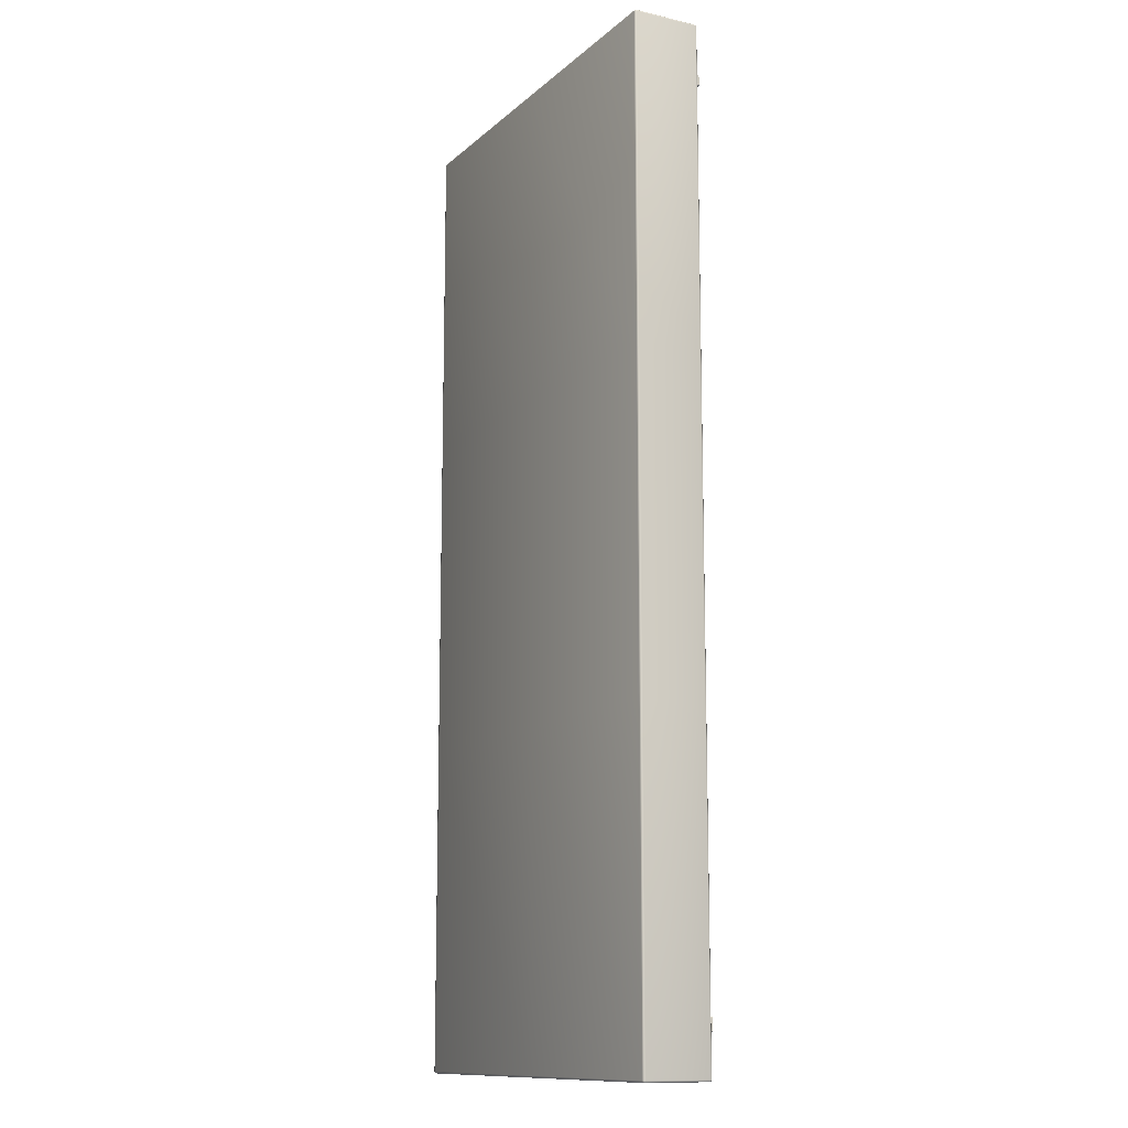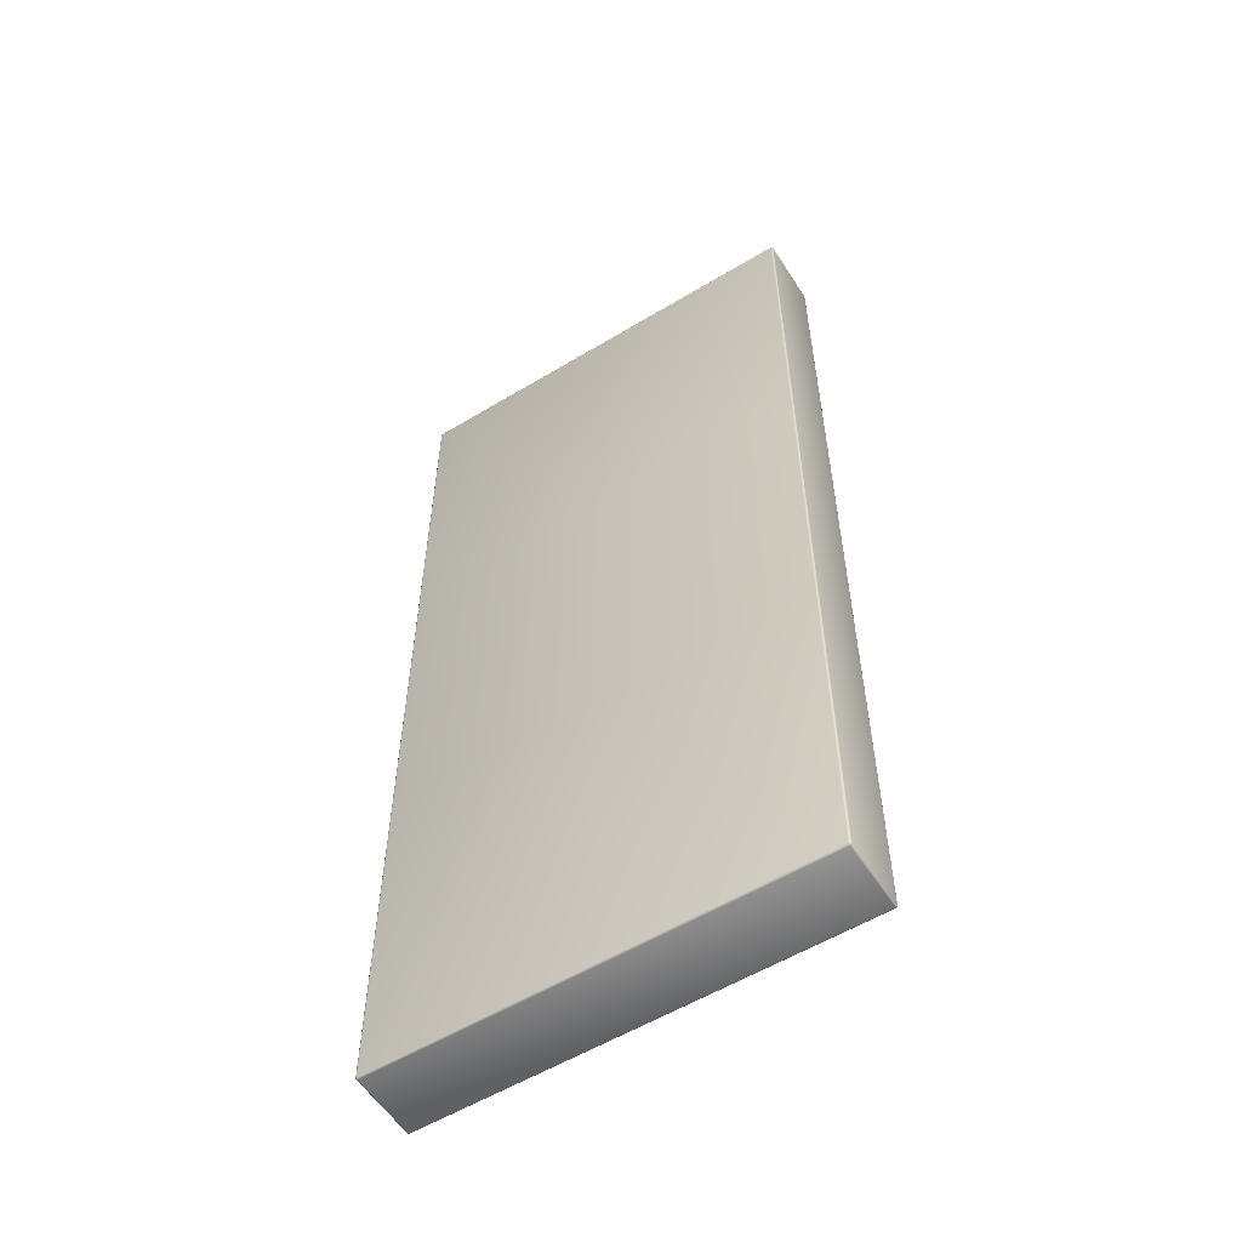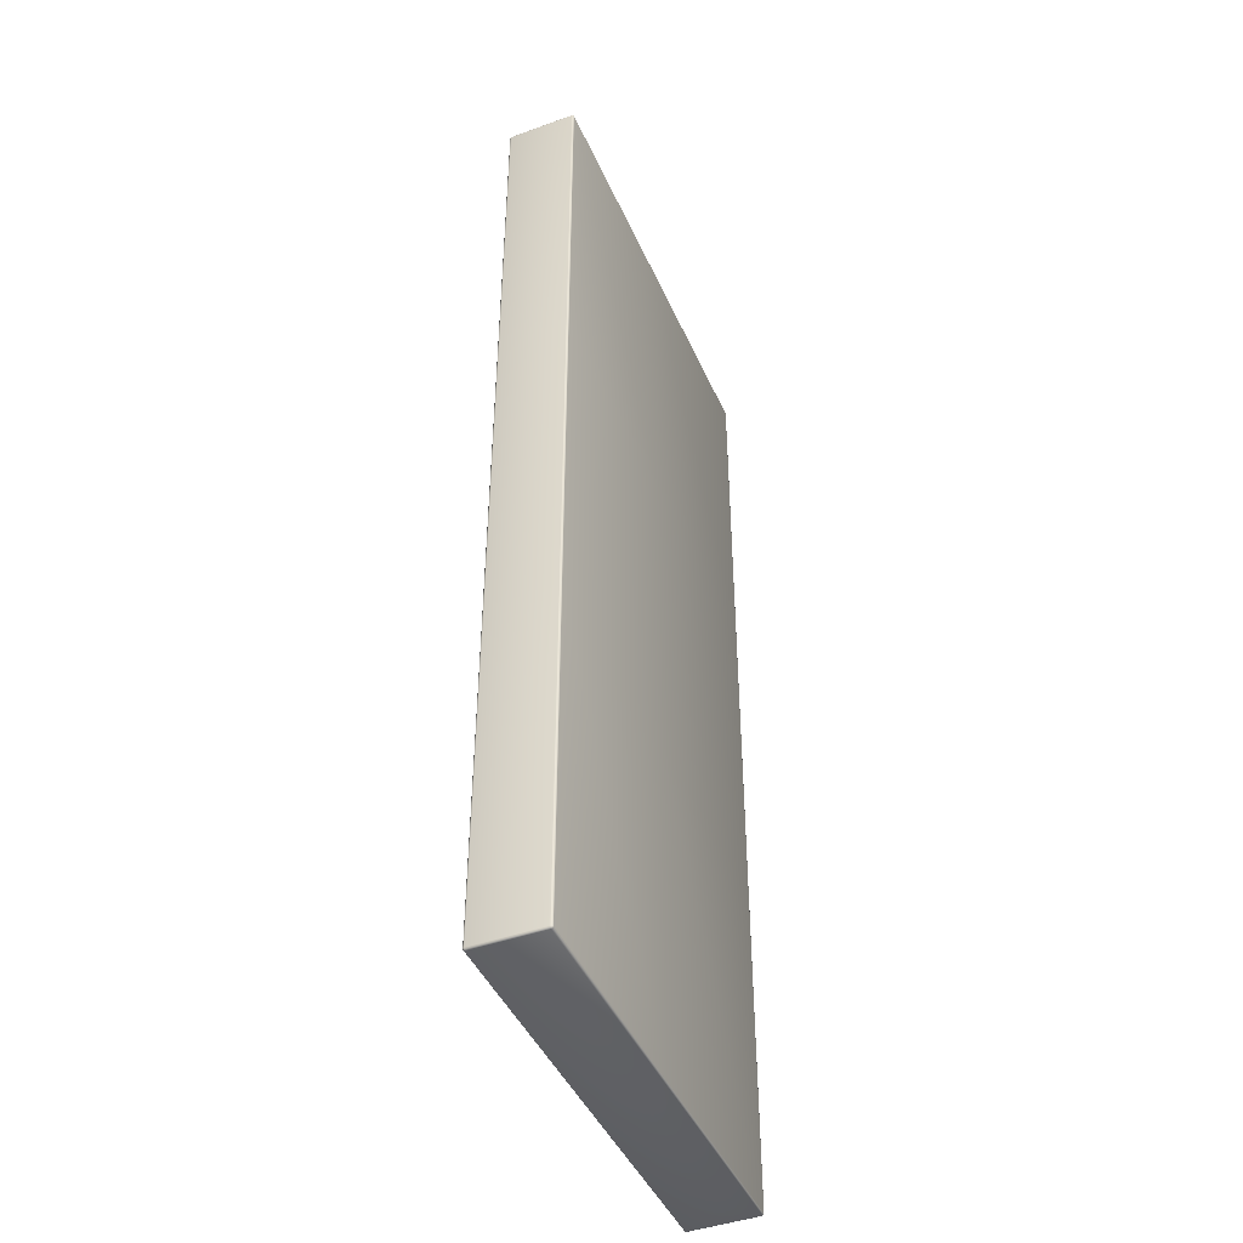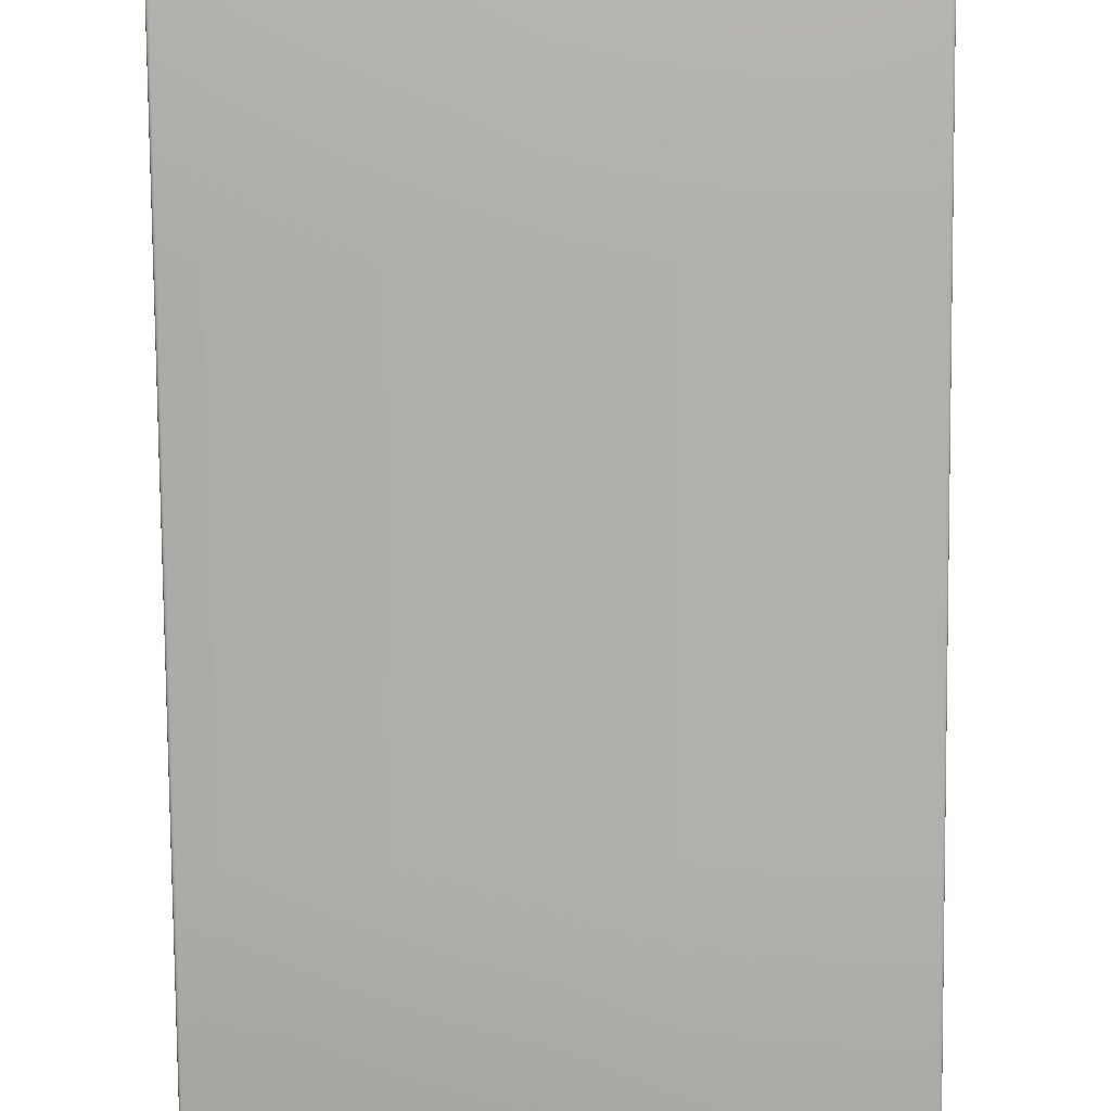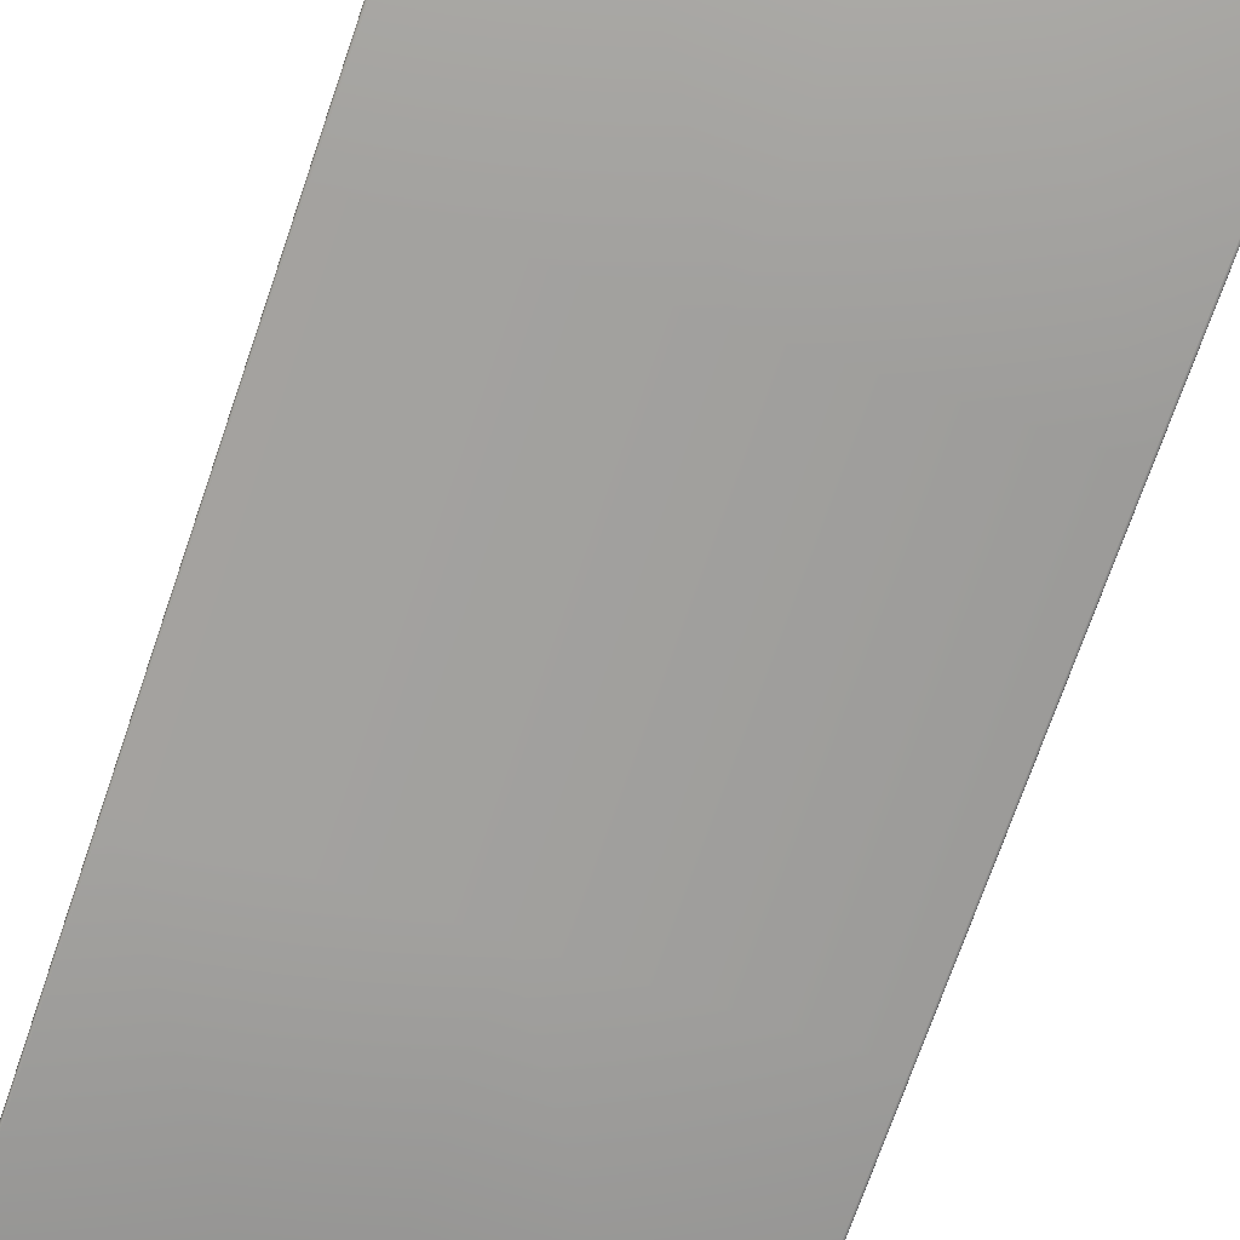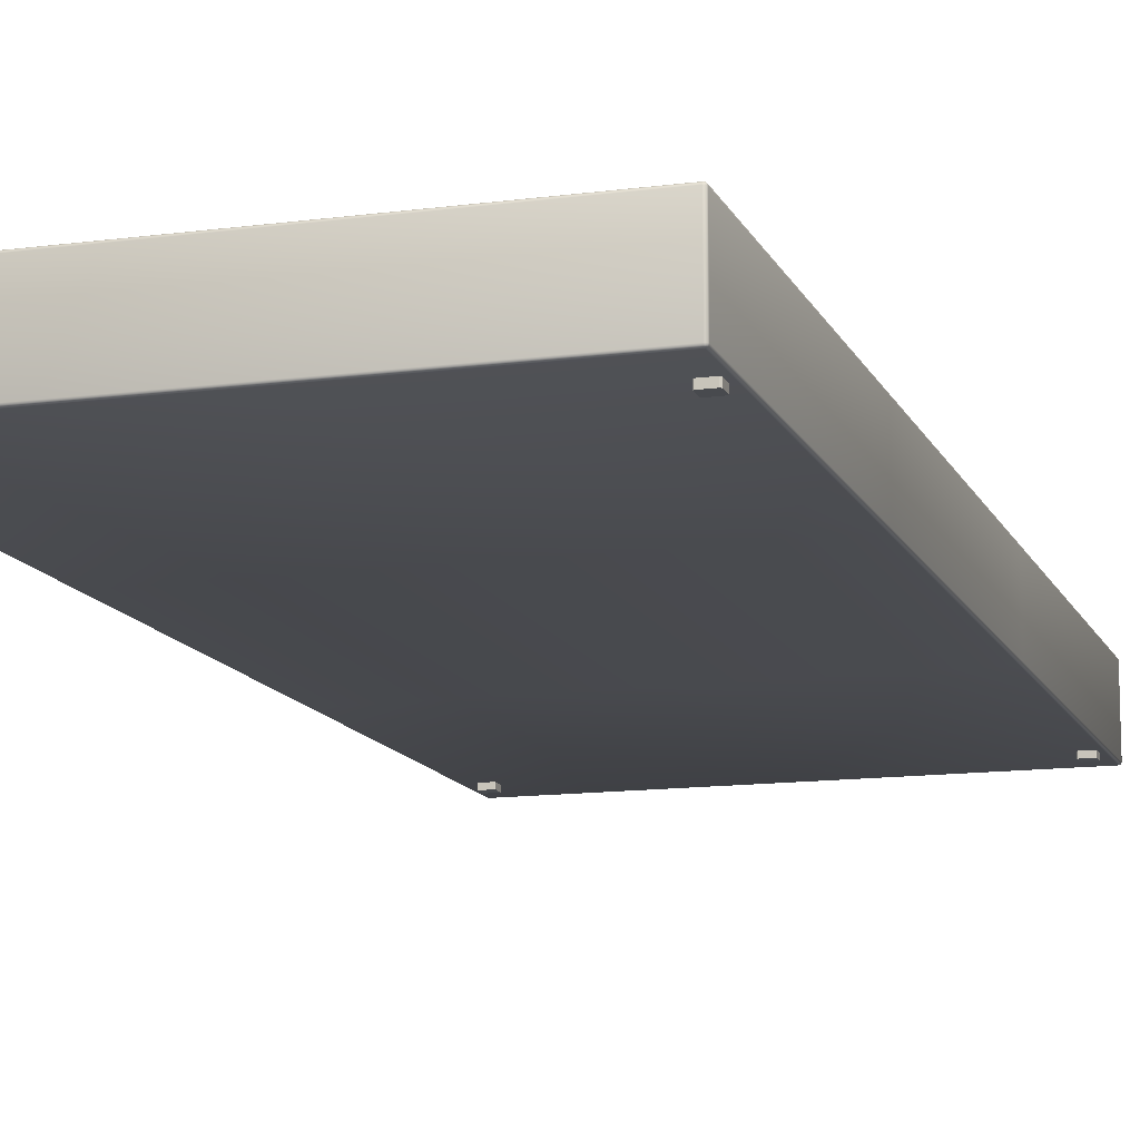
<metadata>
{"format":"obj","ext":"obj","renderer":"f3d","projection":"perspective","resolution":1024,"background":"white","views":[{"elev":-12.4,"azim":-118.4,"up":"+Z"},{"elev":-56.6,"azim":-147.8,"up":"+Z"},{"elev":-44.2,"azim":112.8,"up":"+Z"},{"elev":-78.1,"azim":0.5,"up":"+Y"},{"elev":-71.7,"azim":-18.9,"up":"+Y"},{"elev":-12.9,"azim":-162.8,"up":"+Y"}]}
</metadata>
<code>
v  -41.11 0 90.33
v  -38.95 0 90.33
v  -41.28 0 88
v  -38.78 0 88
v  -41.11 0.9993 90.33
v  -38.78 0.9993 90.16
v  -41.28 0.9993 88
v  -38.95 0.9993 87.83
v  -41.28 0 90.16
v  -38.78 0 90.16
v  -41.11 0 87.83
v  -38.95 0 87.83
v  -41.28 0.9993 90.16
v  -38.95 0.9993 90.33
v  -41.11 0.9993 87.83
v  -38.78 0.9993 88
v  -41.11 0 -88.95
v  -38.95 0 -88.95
v  -41.28 0 -91.28
v  -38.78 0 -91.28
v  -41.11 0.9993 -88.95
v  -38.78 0.9993 -89.12
v  -41.28 0.9993 -91.28
v  -38.95 0.9993 -91.45
v  -41.28 0 -89.12
v  -38.78 0 -89.12
v  -41.11 0 -91.45
v  -38.95 0 -91.45
v  -41.28 0.9993 -89.12
v  -38.95 0.9993 -88.95
v  -41.11 0.9993 -91.45
v  -38.78 0.9993 -91.28
v  37.54 0 -88.95
v  39.7 0 -88.95
v  37.37 0 -91.28
v  39.87 0 -91.28
v  37.54 0.9993 -88.95
v  39.87 0.9993 -89.12
v  37.37 0.9993 -91.28
v  39.7 0.9993 -91.45
v  37.37 0 -89.12
v  39.87 0 -89.12
v  37.54 0 -91.45
v  39.7 0 -91.45
v  37.37 0.9993 -89.12
v  39.7 0.9993 -88.95
v  37.54 0.9993 -91.45
v  39.87 0.9993 -91.28
v  37.54 0 90.33
v  39.7 0 90.33
v  37.37 0 88
v  39.87 0 88
v  37.54 0.9993 90.33
v  39.87 0.9993 90.16
v  37.37 0.9993 88
v  39.7 0.9993 87.83
v  37.37 0 90.16
v  39.87 0 90.16
v  37.54 0 87.83
v  39.7 0 87.83
v  37.37 0.9993 90.16
v  39.7 0.9993 90.33
v  37.54 0.9993 87.83
v  39.87 0.9993 88
g pp37_table_holders
f 9 3 11 4
f 11 12 4
f 4 10 2 9
f 1 9 2
f 5 14 6 8
f 6 16 8
f 8 15 7 5
f 13 5 7
f 1 2 14 5
f 10 4 16 6
f 12 11 15 8
f 3 9 13 7
f 2 10 6 14
f 5 13 9 1
f 4 12 8 16
f 11 3 7 15
f 25 19 27 20
f 27 28 20
f 20 26 18 25
f 17 25 18
f 21 30 22 24
f 22 32 24
f 24 31 23 21
f 29 21 23
f 17 18 30 21
f 26 20 32 22
f 28 27 31 24
f 19 25 29 23
f 18 26 22 30
f 21 29 25 17
f 20 28 24 32
f 27 19 23 31
f 41 35 43 36
f 43 44 36
f 36 42 34 41
f 33 41 34
f 37 46 38 40
f 38 48 40
f 40 47 39 37
f 45 37 39
f 33 34 46 37
f 42 36 48 38
f 44 43 47 40
f 35 41 45 39
f 34 42 38 46
f 37 45 41 33
f 36 44 40 48
f 43 35 39 47
f 57 51 59 52
f 59 60 52
f 52 58 50 57
f 49 57 50
f 53 62 54 56
f 54 64 56
f 56 63 55 53
f 61 53 55
f 49 50 62 53
f 58 52 64 54
f 60 59 63 56
f 51 57 61 55
f 50 58 54 62
f 53 61 57 49
f 52 60 56 64
f 59 51 55 63
v  -42.1 15 -99.6
v  0 15 -99.6
v  42.1 15 -99.6
v  -42.1 15 -33.2
v  0 15 -33.2
v  42.1 15 -33.2
v  -42.1 15 33.2
v  0 15 33.2
v  42.1 15 33.2
v  -42.1 15 99.6
v  0 15 99.6
v  42.1 15 99.6
v  -42.1 14.95 -99.8
v  -42.2 14.95 -99.77
v  -42.27 14.95 -99.7
v  -42.3 14.95 -99.6
v  -42.3 14.95 -33.2
v  -42.3 14.95 33.2
v  -42.3 14.95 99.6
v  -42.27 14.95 99.7
v  -42.2 14.95 99.77
v  -42.1 14.95 99.8
v  0 14.95 99.8
v  42.1 14.95 99.8
v  42.2 14.95 99.77
v  42.27 14.95 99.7
v  42.3 14.95 99.6
v  42.3 14.95 33.2
v  42.3 14.95 -33.2
v  42.3 14.95 -99.6
v  42.27 14.95 -99.7
v  42.2 14.95 -99.77
v  42.1 14.95 -99.8
v  0 14.95 -99.8
v  -42.1 14.8 -99.95
v  -42.27 14.8 -99.9
v  -42.4 14.8 -99.77
v  -42.45 14.8 -99.6
v  -42.45 14.8 -33.2
v  -42.45 14.8 33.2
v  -42.45 14.8 99.6
v  -42.4 14.8 99.77
v  -42.27 14.8 99.9
v  -42.1 14.8 99.95
v  0 14.8 99.95
v  42.1 14.8 99.95
v  42.27 14.8 99.9
v  42.4 14.8 99.77
v  42.45 14.8 99.6
v  42.45 14.8 33.2
v  42.45 14.8 -33.2
v  42.45 14.8 -99.6
v  42.4 14.8 -99.77
v  42.27 14.8 -99.9
v  42.1 14.8 -99.95
v  0 14.8 -99.95
v  -42.1 14.6 -100
v  -42.3 14.6 -99.95
v  -42.45 14.6 -99.8
v  -42.5 14.6 -99.6
v  -42.5 14.6 -33.2
v  -42.5 14.6 33.2
v  -42.5 14.6 99.6
v  -42.45 14.6 99.8
v  -42.3 14.6 99.95
v  -42.1 14.6 100
v  0 14.6 100
v  42.1 14.6 100
v  42.3 14.6 99.95
v  42.45 14.6 99.8
v  42.5 14.6 99.6
v  42.5 14.6 33.2
v  42.5 14.6 -33.2
v  42.5 14.6 -99.6
v  42.45 14.6 -99.8
v  42.3 14.6 -99.95
v  42.1 14.6 -100
v  0 14.6 -100
v  -42.1 8 -100
v  -42.3 8 -99.95
v  -42.45 8 -99.8
v  -42.5 8 -99.6
v  -42.5 8 -33.2
v  -42.5 8 33.2
v  -42.5 8 99.6
v  -42.45 8 99.8
v  -42.3 8 99.95
v  -42.1 8 100
v  0 8 100
v  42.1 8 100
v  42.3 8 99.95
v  42.45 8 99.8
v  42.5 8 99.6
v  42.5 8 33.2
v  42.5 8 -33.2
v  42.5 8 -99.6
v  42.45 8 -99.8
v  42.3 8 -99.95
v  42.1 8 -100
v  0 8 -100
v  -42.1 1.4 -100
v  -42.3 1.4 -99.95
v  -42.45 1.4 -99.8
v  -42.5 1.4 -99.6
v  -42.5 1.4 -33.2
v  -42.5 1.4 33.2
v  -42.5 1.4 99.6
v  -42.45 1.4 99.8
v  -42.3 1.4 99.95
v  -42.1 1.4 100
v  0 1.4 100
v  42.1 1.4 100
v  42.3 1.4 99.95
v  42.45 1.4 99.8
v  42.5 1.4 99.6
v  42.5 1.4 33.2
v  42.5 1.4 -33.2
v  42.5 1.4 -99.6
v  42.45 1.4 -99.8
v  42.3 1.4 -99.95
v  42.1 1.4 -100
v  0 1.4 -100
v  -42.1 1.2 -99.95
v  -42.27 1.2 -99.9
v  -42.4 1.2 -99.77
v  -42.45 1.2 -99.6
v  -42.45 1.2 -33.2
v  -42.45 1.2 33.2
v  -42.45 1.2 99.6
v  -42.4 1.2 99.77
v  -42.27 1.2 99.9
v  -42.1 1.2 99.95
v  0 1.2 99.95
v  42.1 1.2 99.95
v  42.27 1.2 99.9
v  42.4 1.2 99.77
v  42.45 1.2 99.6
v  42.45 1.2 33.2
v  42.45 1.2 -33.2
v  42.45 1.2 -99.6
v  42.4 1.2 -99.77
v  42.27 1.2 -99.9
v  42.1 1.2 -99.95
v  0 1.2 -99.95
v  -42.1 1.054 -99.8
v  -42.2 1.054 -99.77
v  -42.27 1.054 -99.7
v  -42.3 1.054 -99.6
v  -42.3 1.054 -33.2
v  -42.3 1.054 33.2
v  -42.3 1.054 99.6
v  -42.27 1.054 99.7
v  -42.2 1.054 99.77
v  -42.1 1.054 99.8
v  0 1.054 99.8
v  42.1 1.054 99.8
v  42.2 1.054 99.77
v  42.27 1.054 99.7
v  42.3 1.054 99.6
v  42.3 1.054 33.2
v  42.3 1.054 -33.2
v  42.3 1.054 -99.6
v  42.27 1.054 -99.7
v  42.2 1.054 -99.77
v  42.1 1.054 -99.8
v  0 1.054 -99.8
v  42.1 1 99.6
v  0 1 99.6
v  -42.1 1 99.6
v  42.1 1 33.2
v  0 1 33.2
v  -42.1 1 33.2
v  42.1 1 -33.2
v  0 1 -33.2
v  -42.1 1 -33.2
v  42.1 1 -99.6
v  0 1 -99.6
v  -42.1 1 -99.6
g pp52_stell
f 65 68 69 66
f 66 69 70 67
f 68 71 72 69
f 69 72 73 70
f 71 74 75 72
f 72 75 76 73
f 65 77 78
f 65 78 79
f 65 79 80
f 65 80 81 68
f 68 81 82 71
f 71 82 83 74
f 74 83 84
f 74 84 85
f 74 85 86
f 74 86 87 75
f 75 87 88 76
f 76 88 89
f 76 89 90
f 76 90 91
f 76 91 92 73
f 73 92 93 70
f 70 93 94 67
f 67 94 95
f 67 95 96
f 67 96 97
f 67 97 98 66
f 66 98 77 65
f 77 99 100 78
f 78 100 101 79
f 79 101 102 80
f 80 102 103 81
f 81 103 104 82
f 82 104 105 83
f 83 105 106 84
f 84 106 107 85
f 85 107 108 86
f 86 108 109 87
f 87 109 110 88
f 88 110 111 89
f 89 111 112 90
f 90 112 113 91
f 91 113 114 92
f 92 114 115 93
f 93 115 116 94
f 94 116 117 95
f 95 117 118 96
f 96 118 119 97
f 97 119 120 98
f 98 120 99 77
f 99 121 122 100
f 100 122 123 101
f 101 123 124 102
f 102 124 125 103
f 103 125 126 104
f 104 126 127 105
f 105 127 128 106
f 106 128 129 107
f 107 129 130 108
f 108 130 131 109
f 109 131 132 110
f 110 132 133 111
f 111 133 134 112
f 112 134 135 113
f 113 135 136 114
f 114 136 137 115
f 115 137 138 116
f 116 138 139 117
f 117 139 140 118
f 118 140 141 119
f 119 141 142 120
f 120 142 121 99
f 121 143 144 122
f 122 144 145 123
f 123 145 146 124
f 124 146 147 125
f 125 147 148 126
f 126 148 149 127
f 127 149 150 128
f 128 150 151 129
f 129 151 152 130
f 130 152 153 131
f 131 153 154 132
f 132 154 155 133
f 133 155 156 134
f 134 156 157 135
f 135 157 158 136
f 136 158 159 137
f 137 159 160 138
f 138 160 161 139
f 139 161 162 140
f 140 162 163 141
f 141 163 164 142
f 142 164 143 121
f 143 165 166 144
f 144 166 167 145
f 145 167 168 146
f 146 168 169 147
f 147 169 170 148
f 148 170 171 149
f 149 171 172 150
f 150 172 173 151
f 151 173 174 152
f 152 174 175 153
f 153 175 176 154
f 154 176 177 155
f 155 177 178 156
f 156 178 179 157
f 157 179 180 158
f 158 180 181 159
f 159 181 182 160
f 160 182 183 161
f 161 183 184 162
f 162 184 185 163
f 163 185 186 164
f 164 186 165 143
f 165 187 188 166
f 166 188 189 167
f 167 189 190 168
f 168 190 191 169
f 169 191 192 170
f 170 192 193 171
f 171 193 194 172
f 172 194 195 173
f 173 195 196 174
f 174 196 197 175
f 175 197 198 176
f 176 198 199 177
f 177 199 200 178
f 178 200 201 179
f 179 201 202 180
f 180 202 203 181
f 181 203 204 182
f 182 204 205 183
f 183 205 206 184
f 184 206 207 185
f 185 207 208 186
f 186 208 187 165
f 187 209 210 188
f 188 210 211 189
f 189 211 212 190
f 190 212 213 191
f 191 213 214 192
f 192 214 215 193
f 193 215 216 194
f 194 216 217 195
f 195 217 218 196
f 196 218 219 197
f 197 219 220 198
f 198 220 221 199
f 199 221 222 200
f 200 222 223 201
f 201 223 224 202
f 202 224 225 203
f 203 225 226 204
f 204 226 227 205
f 205 227 228 206
f 206 228 229 207
f 207 229 230 208
f 208 230 209 187
f 209 242 210
f 210 242 211
f 211 242 212
f 212 242 239 213
f 213 239 236 214
f 214 236 233 215
f 215 233 216
f 216 233 217
f 217 233 218
f 218 233 232 219
f 219 232 231 220
f 220 231 221
f 221 231 222
f 222 231 223
f 223 231 234 224
f 224 234 237 225
f 225 237 240 226
f 226 240 227
f 227 240 228
f 228 240 229
f 229 240 241 230
f 230 241 242 209
f 234 231 232 235
f 235 232 233 236
f 237 234 235 238
f 238 235 236 239
f 240 237 238 241
f 241 238 239 242

</code>
